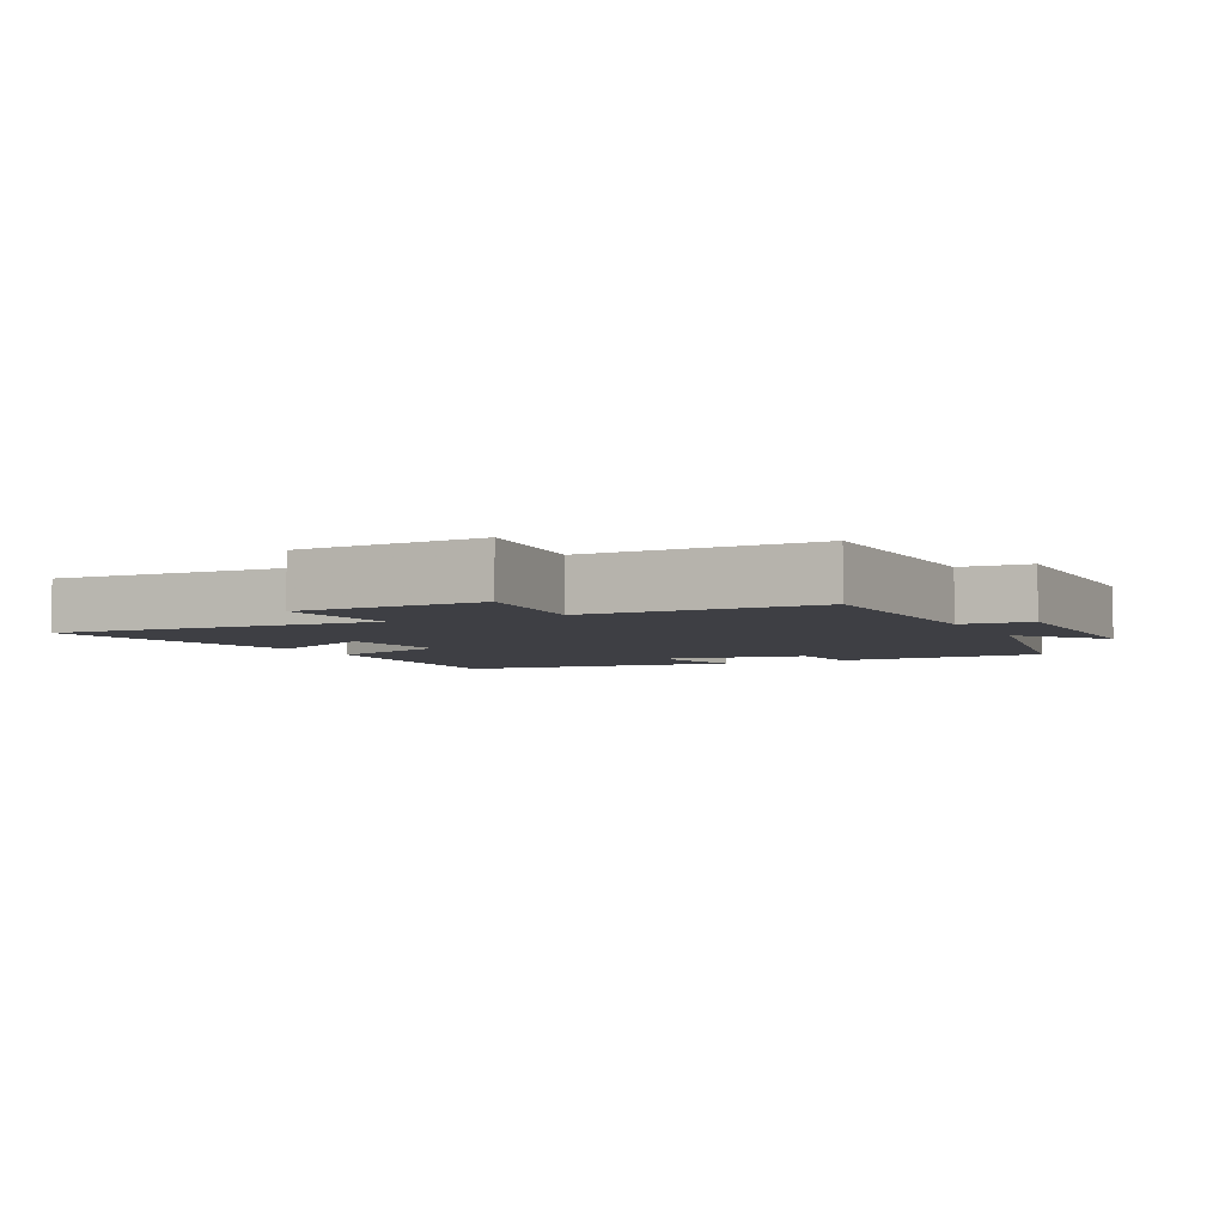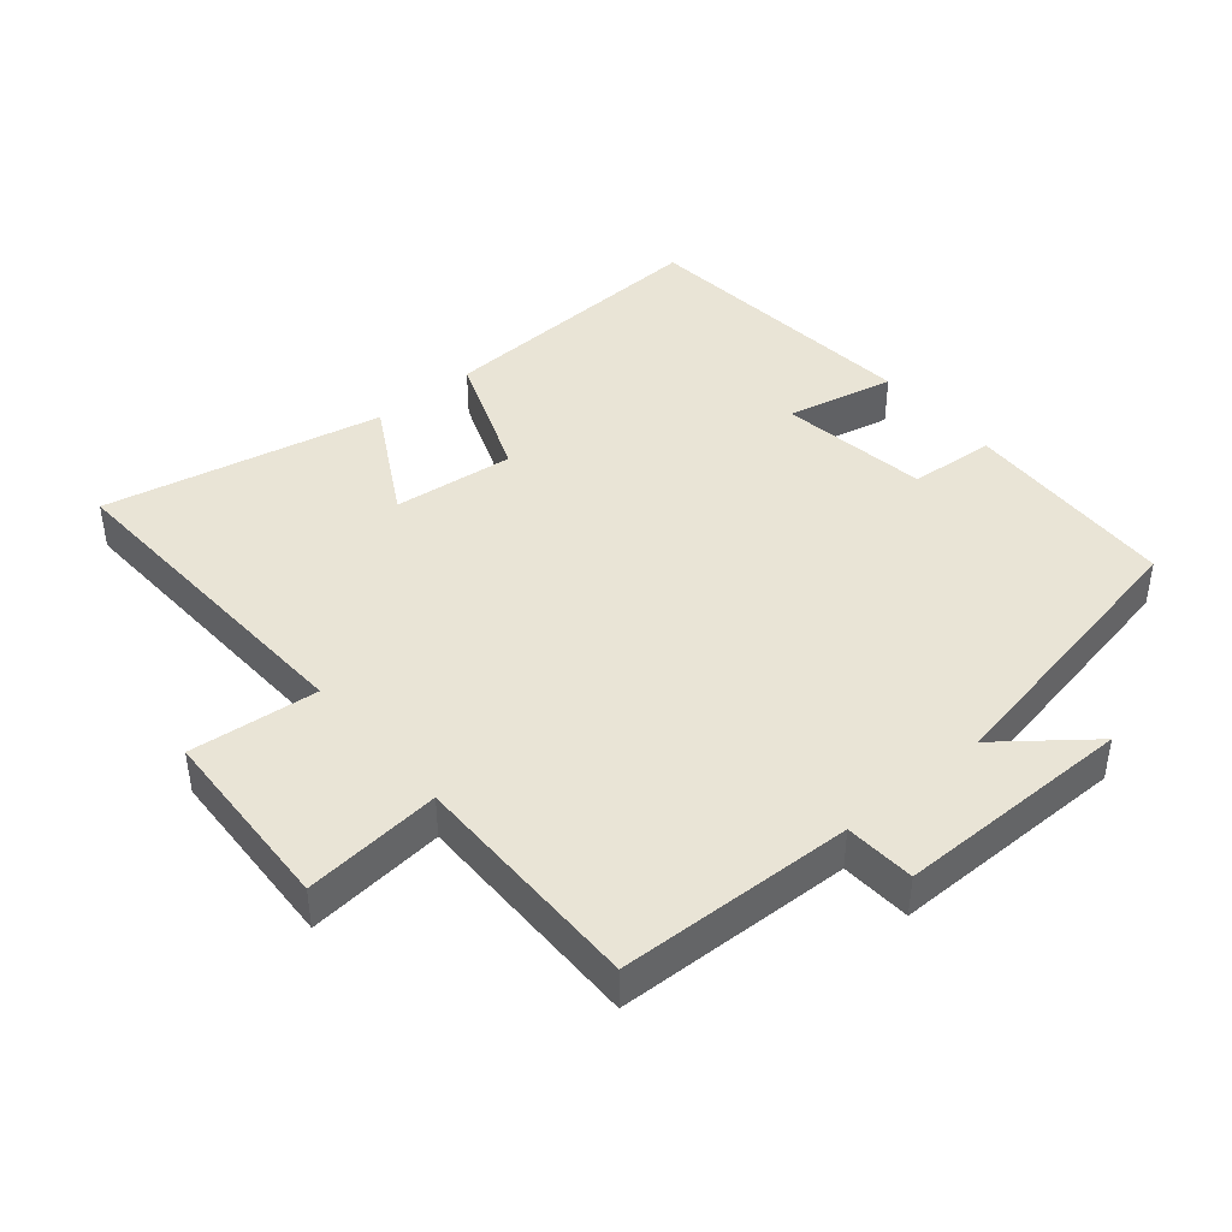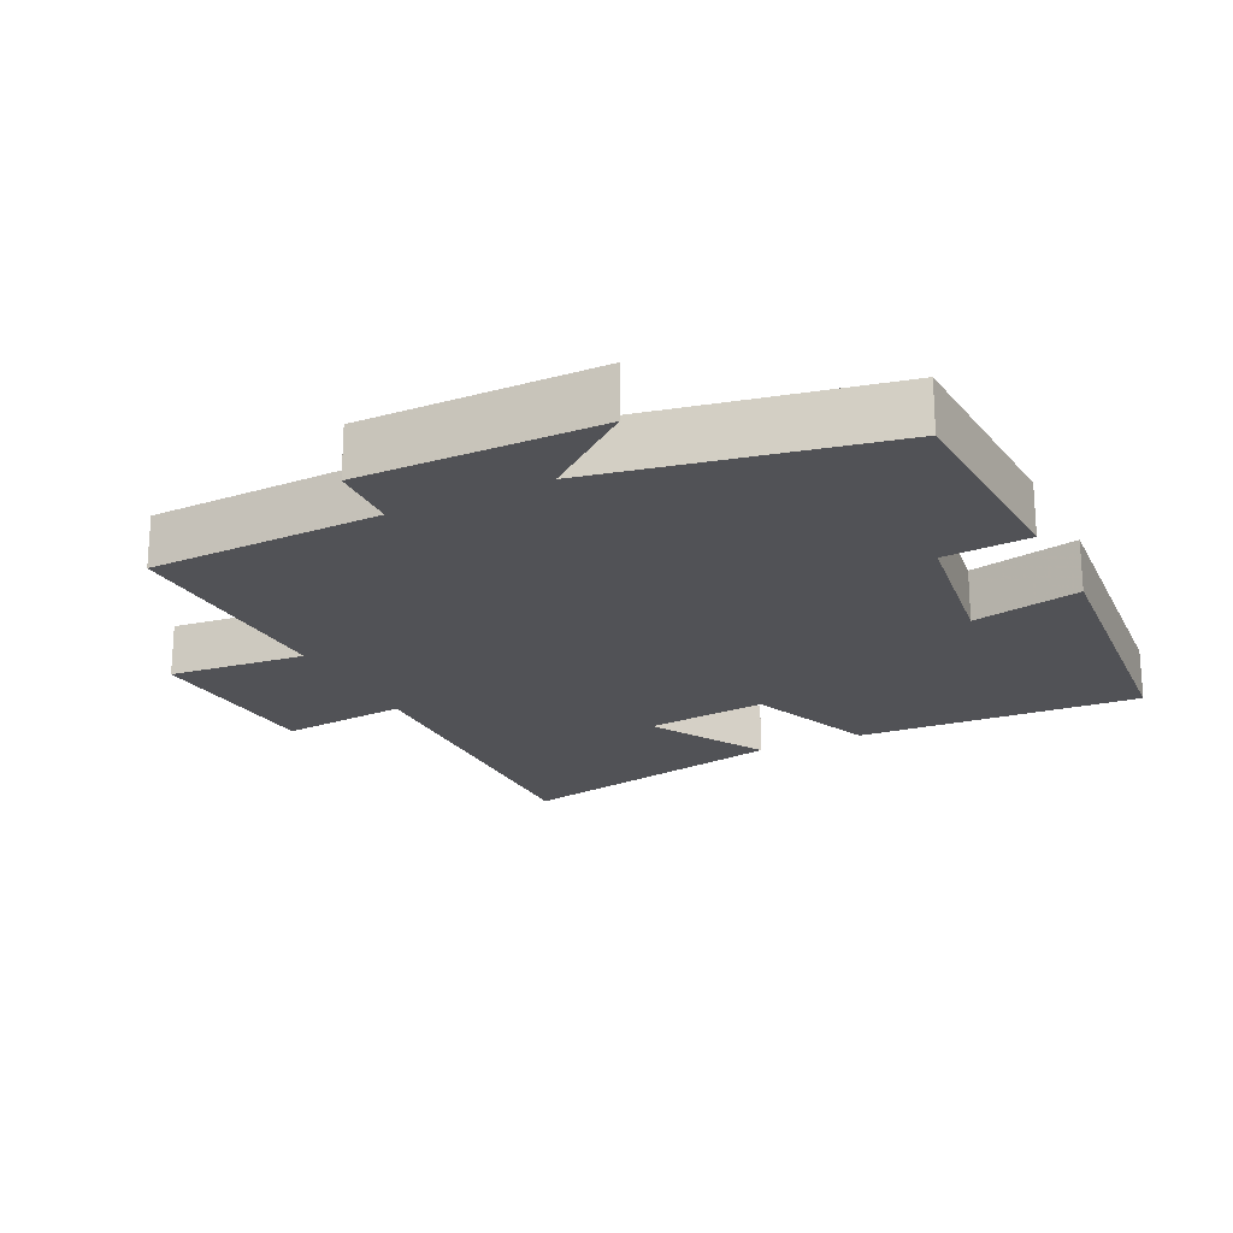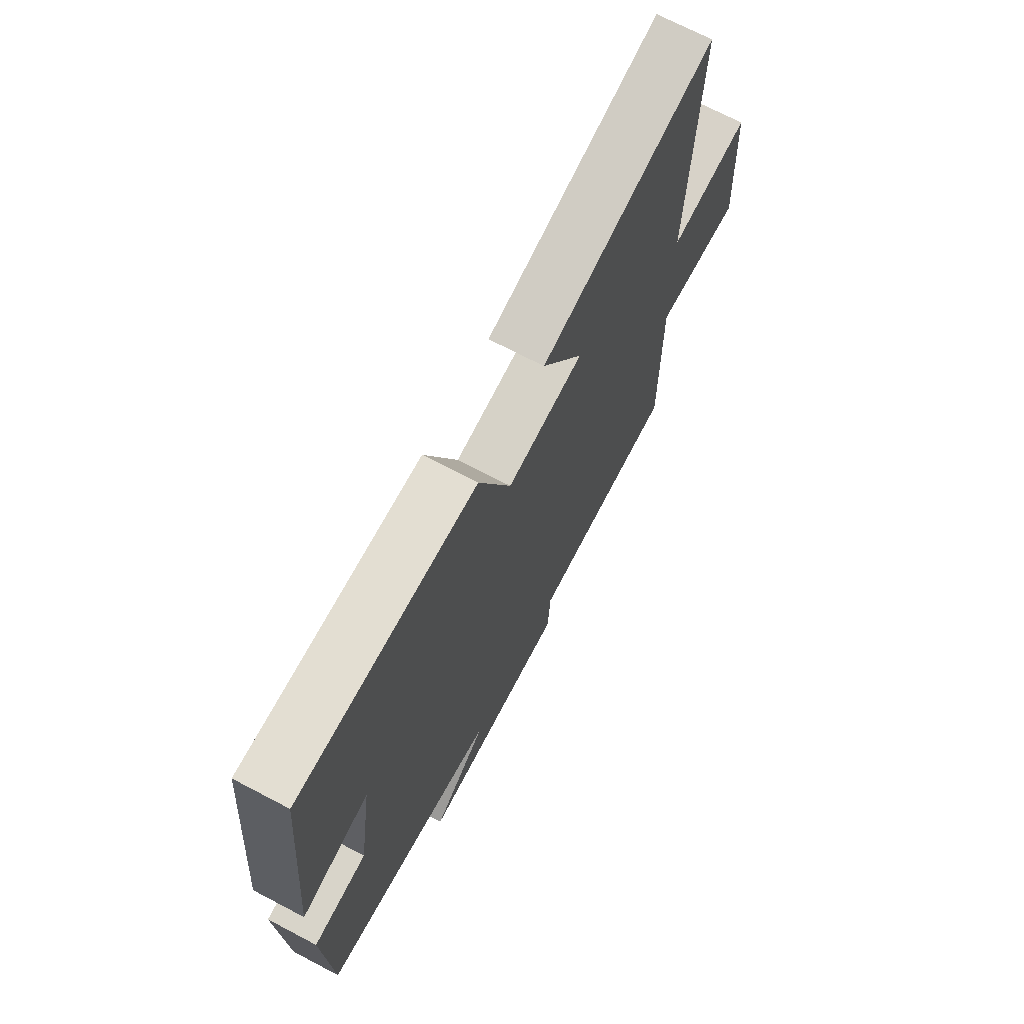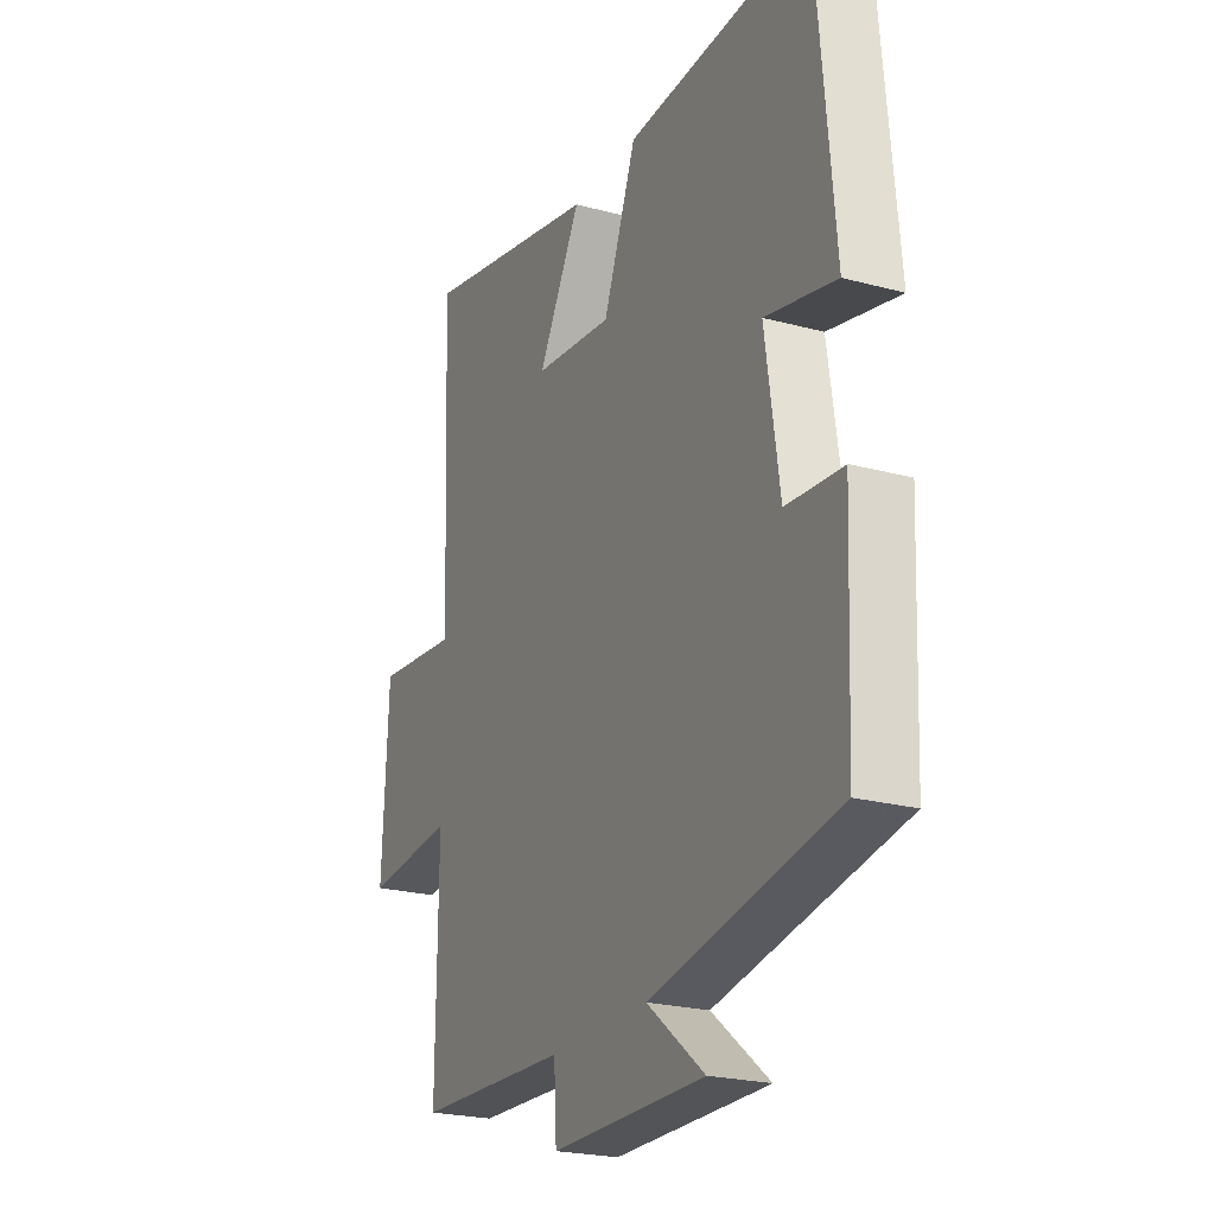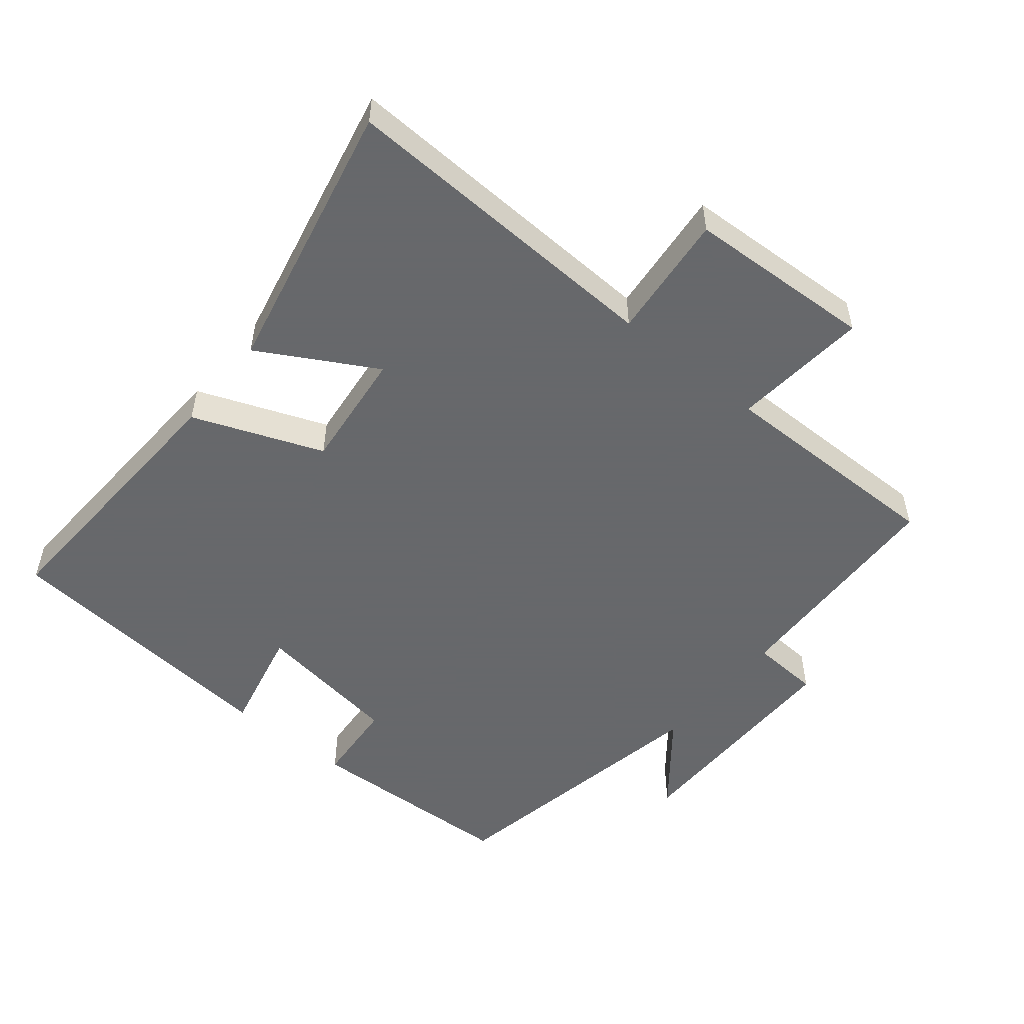
<metadata>
{"format":"obj","ext":"obj","renderer":"f3d","projection":"perspective","resolution":1024,"background":"white","views":[{"elev":-4.4,"azim":116.2,"up":"+Y"},{"elev":42.6,"azim":139.7,"up":"+Y"},{"elev":-21.2,"azim":-153.8,"up":"+Y"},{"elev":70.5,"azim":-62.3,"up":"+Z"},{"elev":-23.0,"azim":-114.7,"up":"+Z"},{"elev":-52.3,"azim":50.7,"up":"+Y"}]}
</metadata>
<code>
v 0.503 0.07 -0.487
v 0.158 0.07 -0.5
v 0.152 0.07 -0.603
v -0.196 0.07 -0.603
v -0.066 0.07 -0.5
v -0.486 0.07 -0.421
v -0.5 0.07 -0.103
v -0.373 0.07 -0.093
v -0.341 0.07 0.127
v -0.5 0.07 0.091
v -0.461 0.07 0.52
v -0.045 0.07 0.5
v 0.03 0.07 0.308
v 0.208 0.07 0.328
v 0.111 0.07 0.5
v 0.52 0.07 0.588
v 0.5 0.07 0.098
v 0.688 0.07 0.117
v 0.702 0.07 -0.161
v 0.5 0.07 -0.142
v 0.503 0 -0.487
v 0.158 0 -0.5
v 0.152 0 -0.603
v -0.196 0 -0.603
v -0.066 0 -0.5
v -0.486 0 -0.421
v -0.5 0 -0.103
v -0.373 0 -0.093
v -0.341 0 0.127
v -0.5 0 0.091
v -0.461 0 0.52
v -0.045 0 0.5
v 0.03 0 0.308
v 0.208 0 0.328
v 0.111 0 0.5
v 0.52 0 0.588
v 0.5 0 0.098
v 0.688 0 0.117
v 0.702 0 -0.161
v 0.5 0 -0.142
f 17 18 19 20
f 14 15 16 17
f 13 14 17 20
f 10 11 12 13
f 9 10 13
f 8 9 13 20
f 5 6 7 8
f 5 8 20 1
f 2 3 4 5
f 1 2 5
f 40 39 38 37
f 37 36 35 34
f 40 37 34 33
f 33 32 31 30
f 33 30 29
f 40 33 29 28
f 28 27 26 25
f 21 40 28 25
f 25 24 23 22
f 25 22 21
f 1 21 22 2
f 2 22 23 3
f 3 23 24 4
f 4 24 25 5
f 5 25 26 6
f 6 26 27 7
f 7 27 28 8
f 8 28 29 9
f 9 29 30 10
f 10 30 31 11
f 11 31 32 12
f 12 32 33 13
f 13 33 34 14
f 14 34 35 15
f 15 35 36 16
f 16 36 37 17
f 17 37 38 18
f 18 38 39 19
f 19 39 40 20
f 20 40 21 1

</code>
